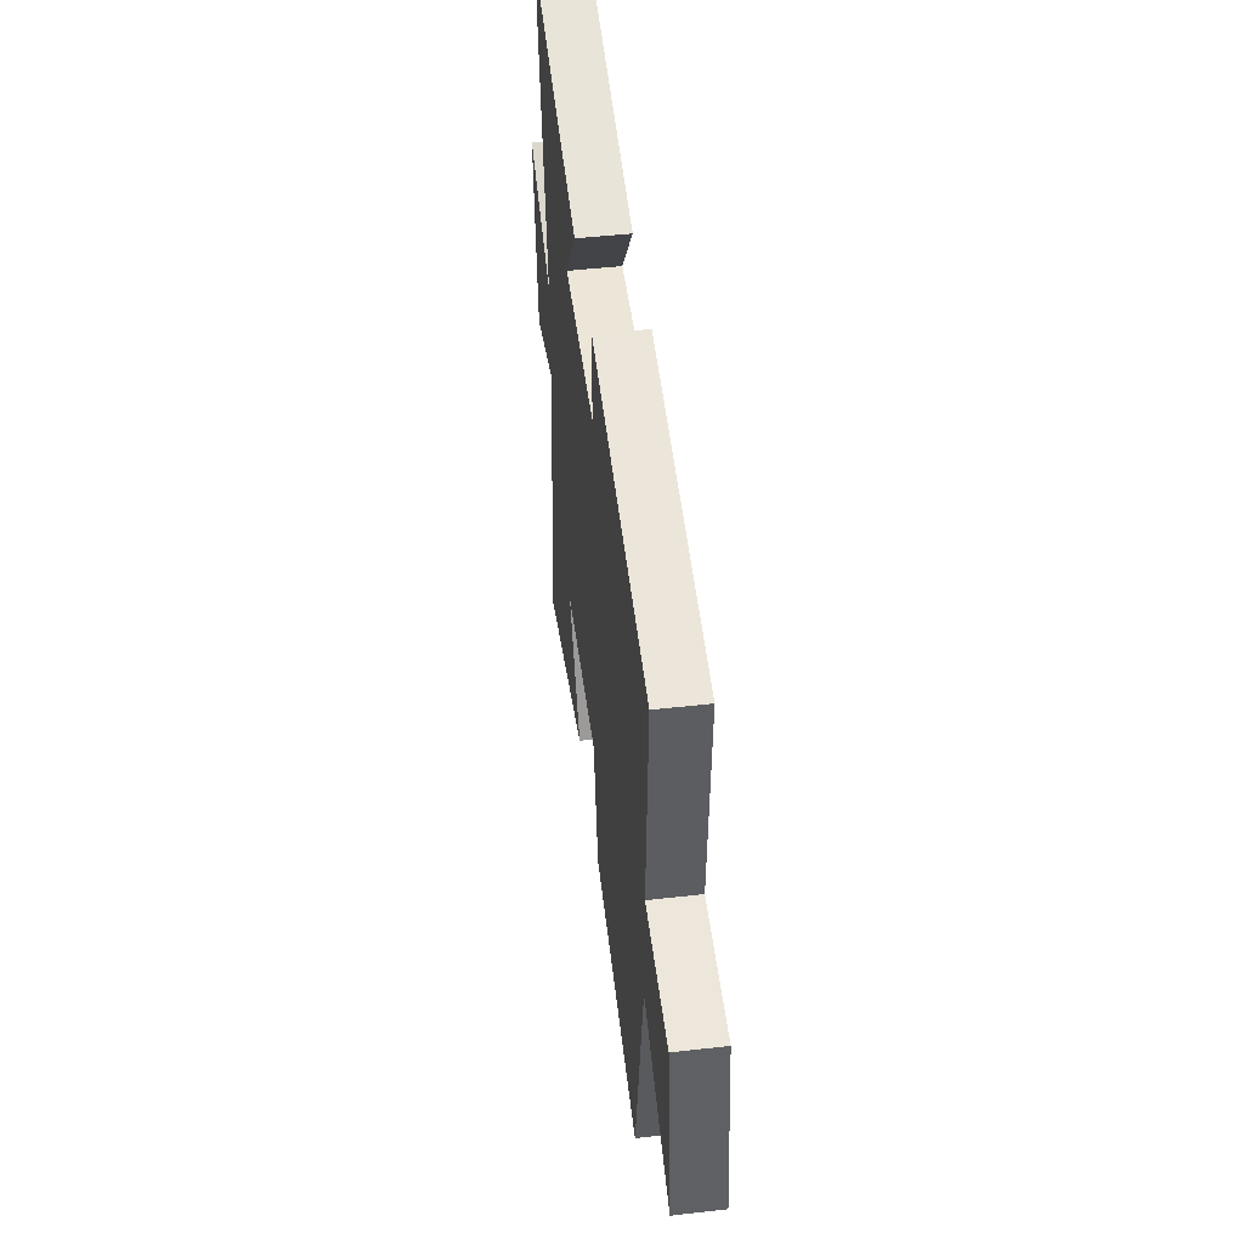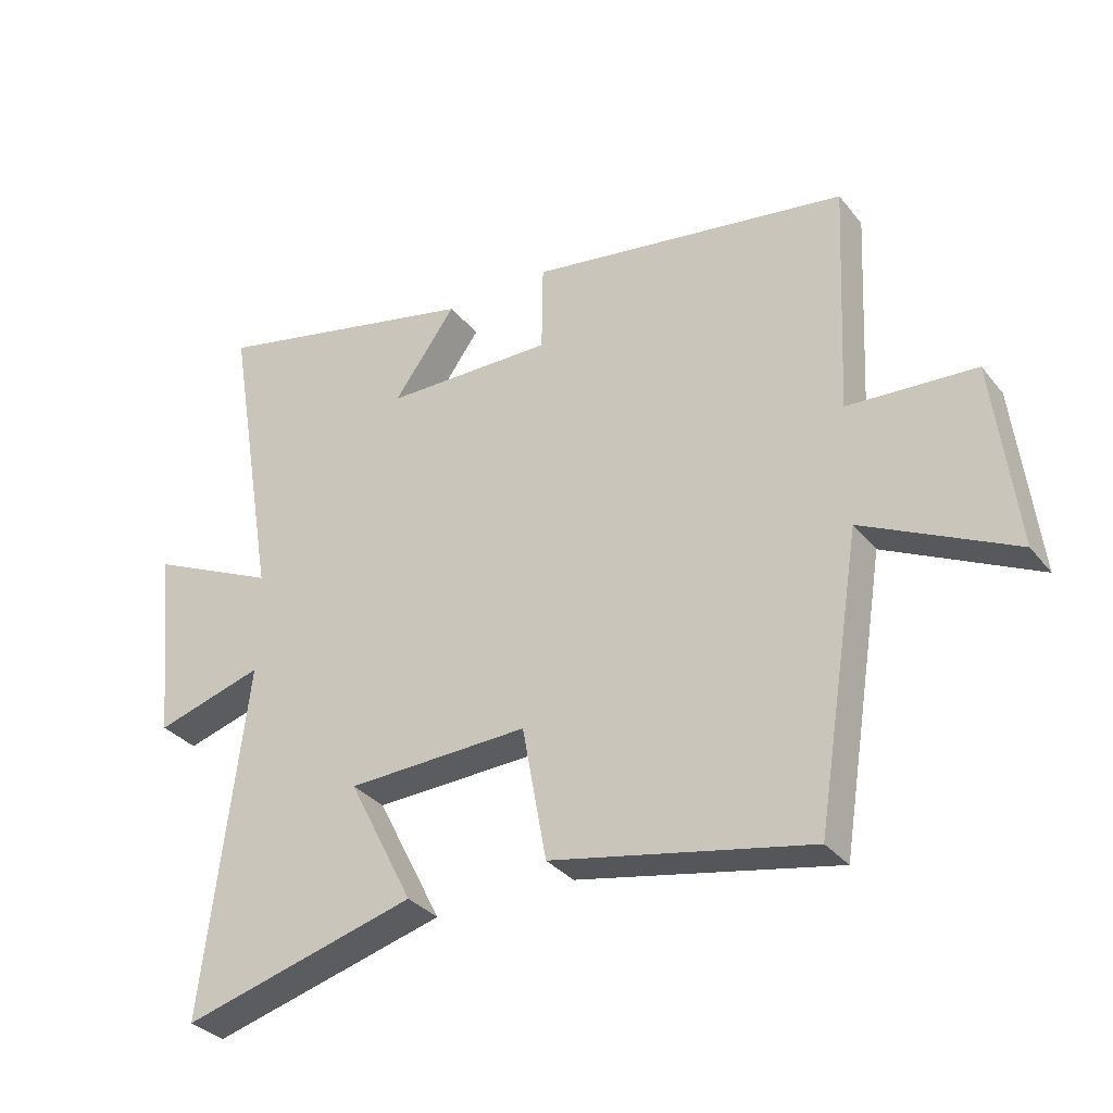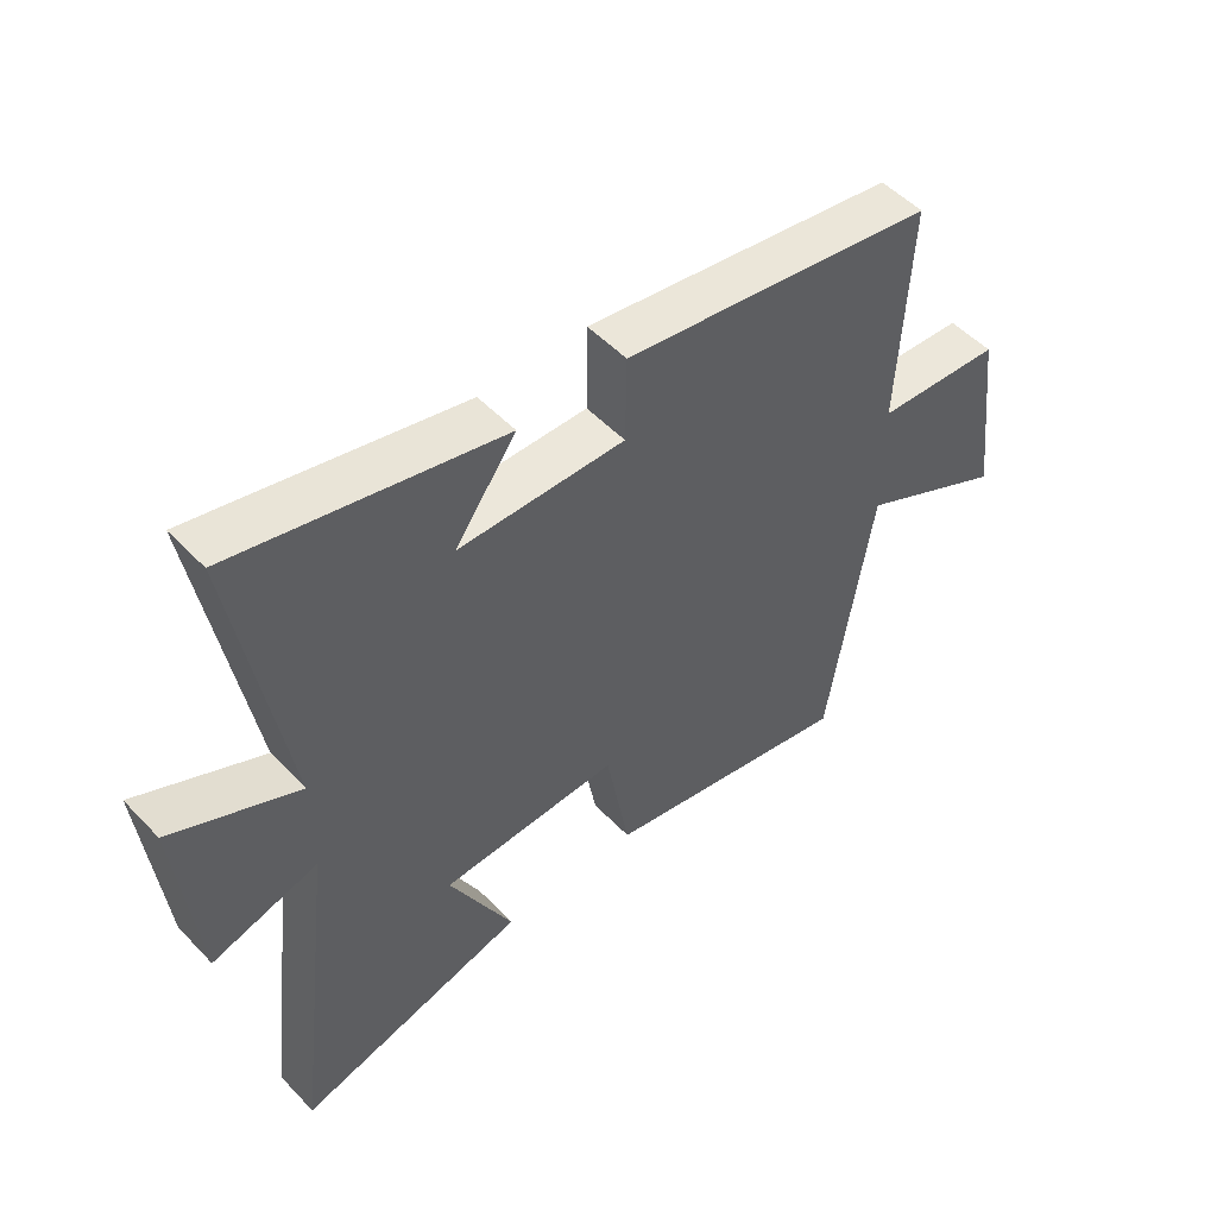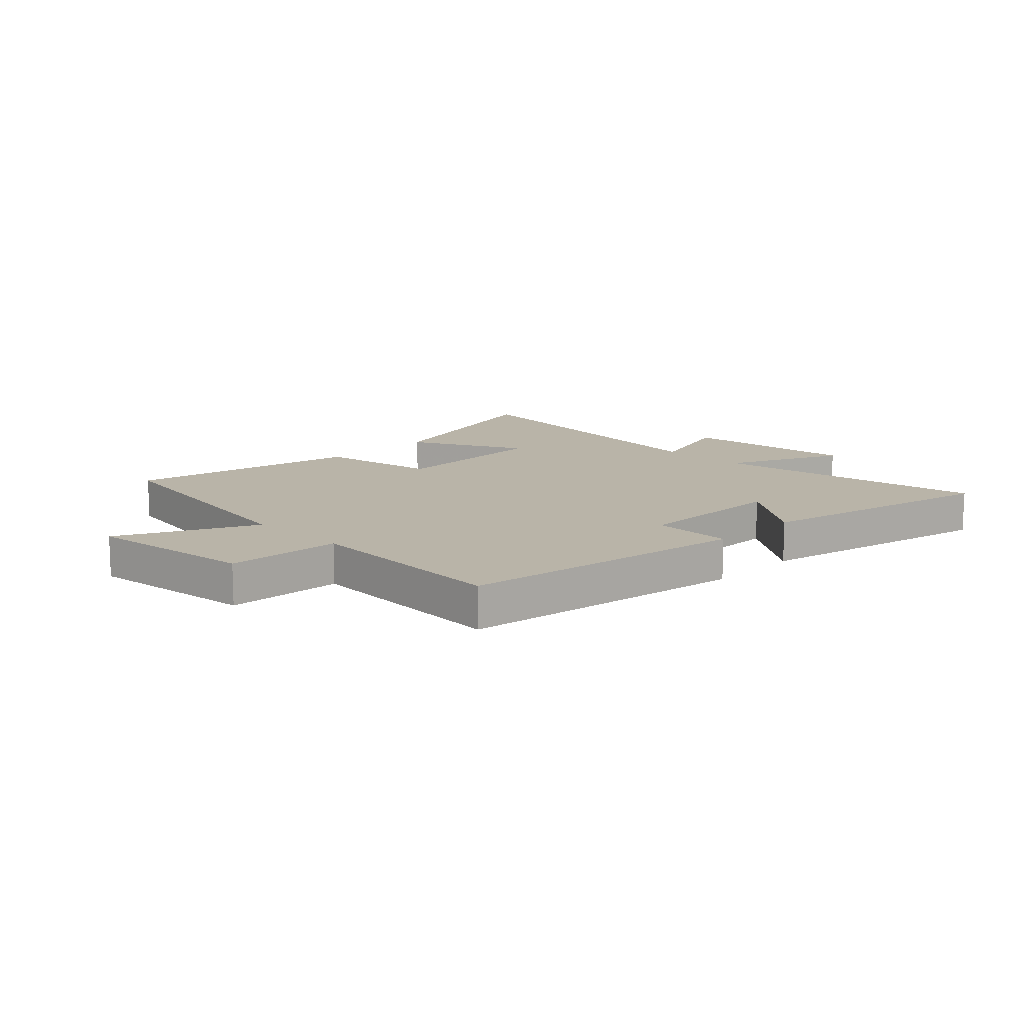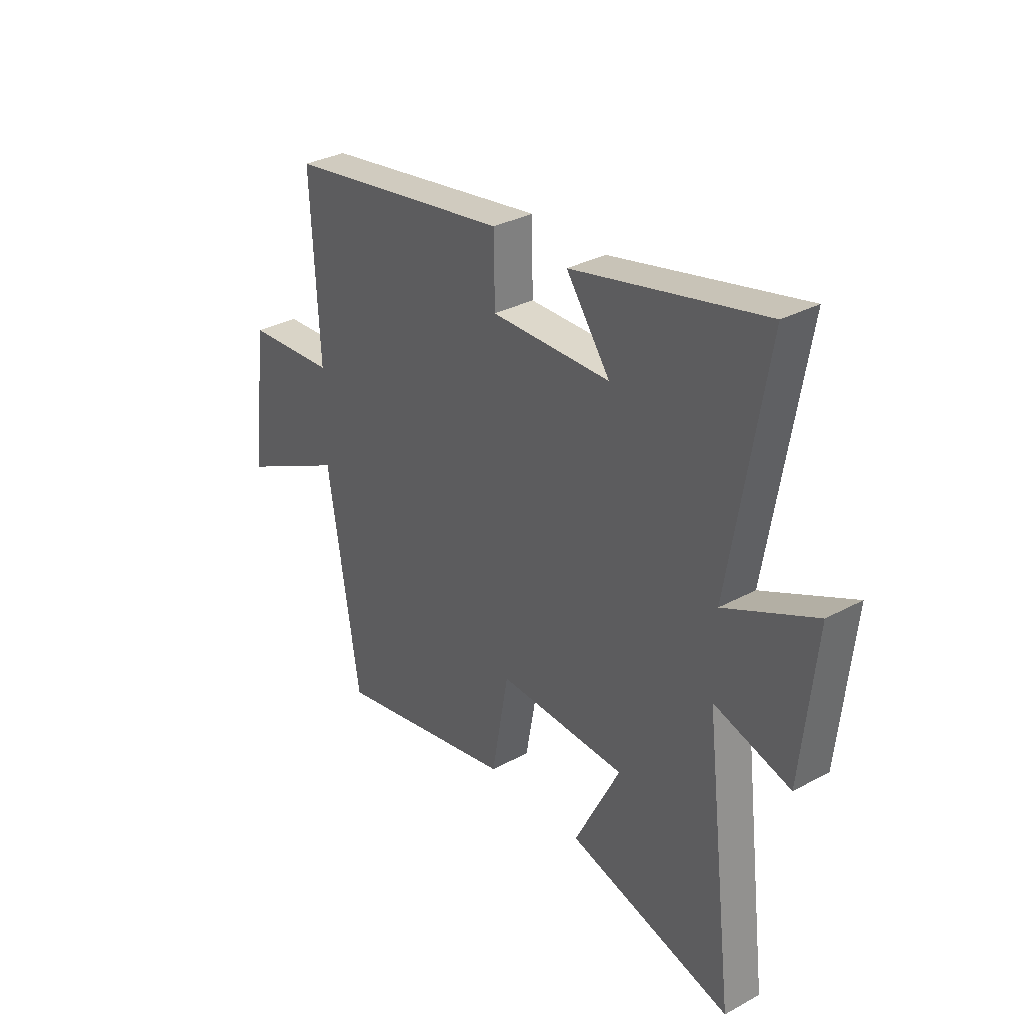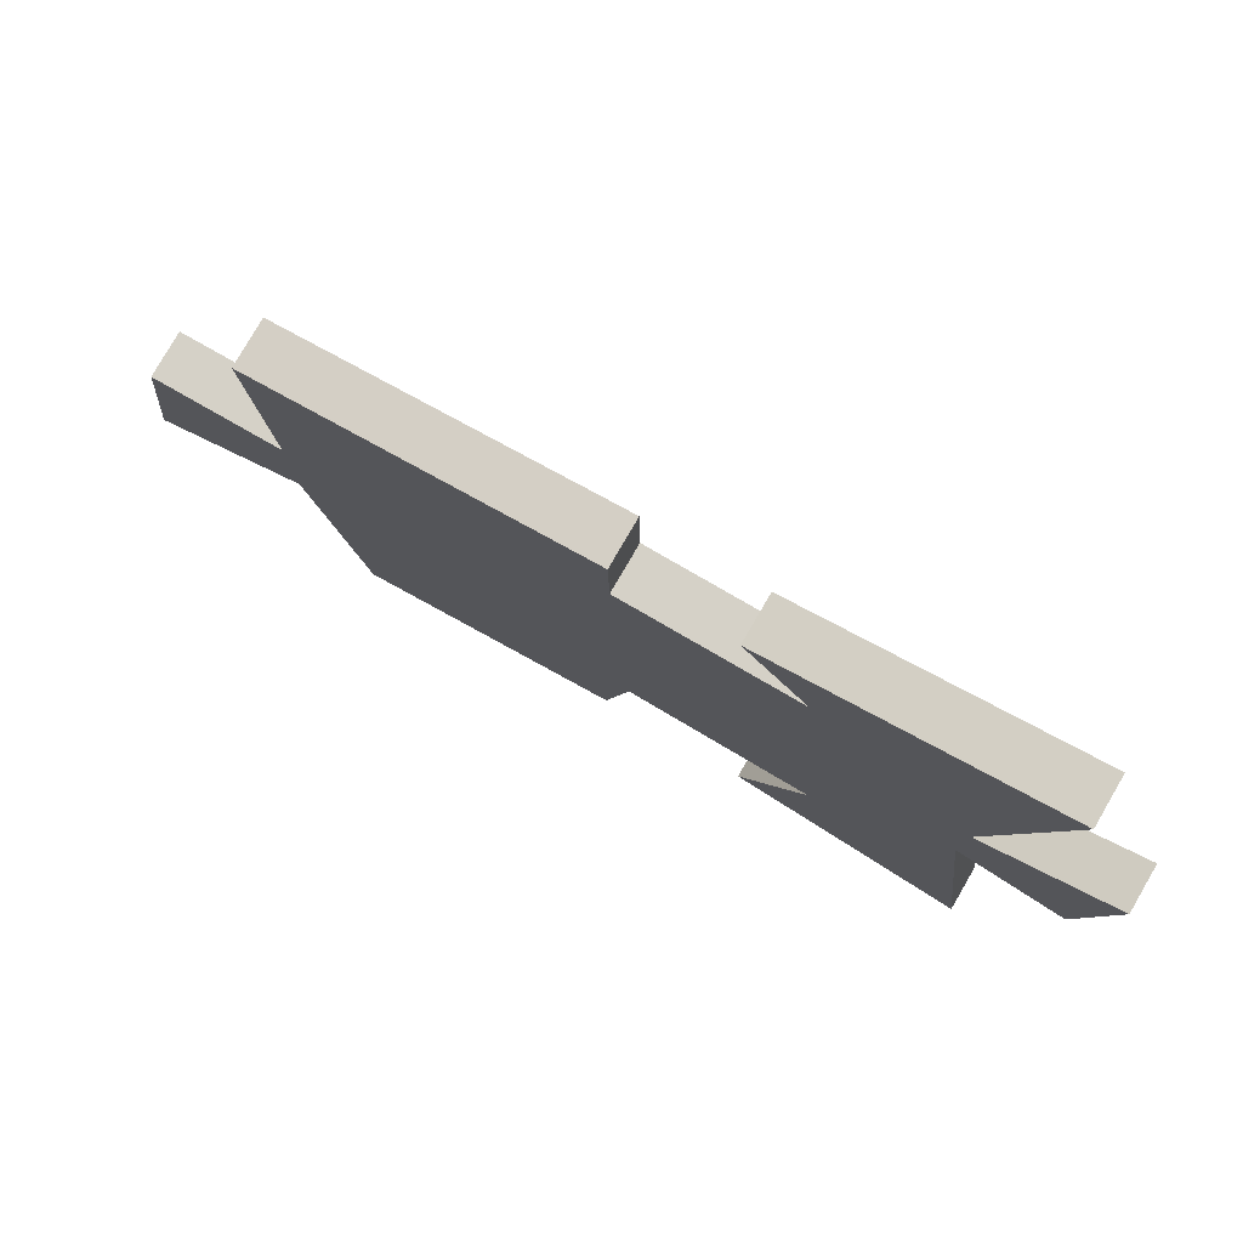
<metadata>
{"format":"obj","ext":"obj","renderer":"f3d","projection":"perspective","resolution":1024,"background":"white","views":[{"elev":48.3,"azim":-97.3,"up":"+Z"},{"elev":-32.7,"azim":-147.8,"up":"+Z"},{"elev":51.3,"azim":138.2,"up":"+Z"},{"elev":13.1,"azim":-45.2,"up":"+Y"},{"elev":32.3,"azim":52.9,"up":"+Z"},{"elev":79.8,"azim":30.2,"up":"+Z"}]}
</metadata>
<code>
v 0.581 0.07 0.597
v 0.5 0.07 0.117
v 0.702 0.07 0.211
v 0.67 0.07 -0.097
v 0.5 0.07 -0.047
v 0.567 0.07 -0.6
v 0.199 0.07 -0.5
v 0.301 0.07 -0.3
v 0.015 0.07 -0.29
v -0.023 0.07 -0.5
v -0.429 0.07 -0.582
v -0.5 0.07 -0.136
v -0.737 0.07 -0.253
v -0.701 0.07 0.043
v -0.5 0.07 0.056
v -0.518 0.07 0.421
v -0.015 0.07 0.5
v -0.013 0.07 0.36
v 0.253 0.07 0.364
v 0.155 0.07 0.5
v 0.581 0 0.597
v 0.5 0 0.117
v 0.702 0 0.211
v 0.67 0 -0.097
v 0.5 0 -0.047
v 0.567 0 -0.6
v 0.199 0 -0.5
v 0.301 0 -0.3
v 0.015 0 -0.29
v -0.023 0 -0.5
v -0.429 0 -0.582
v -0.5 0 -0.136
v -0.737 0 -0.253
v -0.701 0 0.043
v -0.5 0 0.056
v -0.518 0 0.421
v -0.015 0 0.5
v -0.013 0 0.36
v 0.253 0 0.364
v 0.155 0 0.5
f 19 20 1 2
f 18 19 2
f 15 16 17 18
f 15 18 2
f 12 13 14 15
f 11 12 15
f 10 11 15
f 9 10 15
f 8 9 15 2
f 5 6 7 8
f 5 8 2 3
f 3 4 5
f 22 21 40 39
f 22 39 38
f 38 37 36 35
f 22 38 35
f 35 34 33 32
f 35 32 31
f 35 31 30
f 35 30 29
f 22 35 29 28
f 28 27 26 25
f 23 22 28 25
f 25 24 23
f 1 21 22 2
f 2 22 23 3
f 3 23 24 4
f 4 24 25 5
f 5 25 26 6
f 6 26 27 7
f 7 27 28 8
f 8 28 29 9
f 9 29 30 10
f 10 30 31 11
f 11 31 32 12
f 12 32 33 13
f 13 33 34 14
f 14 34 35 15
f 15 35 36 16
f 16 36 37 17
f 17 37 38 18
f 18 38 39 19
f 19 39 40 20
f 20 40 21 1

</code>
